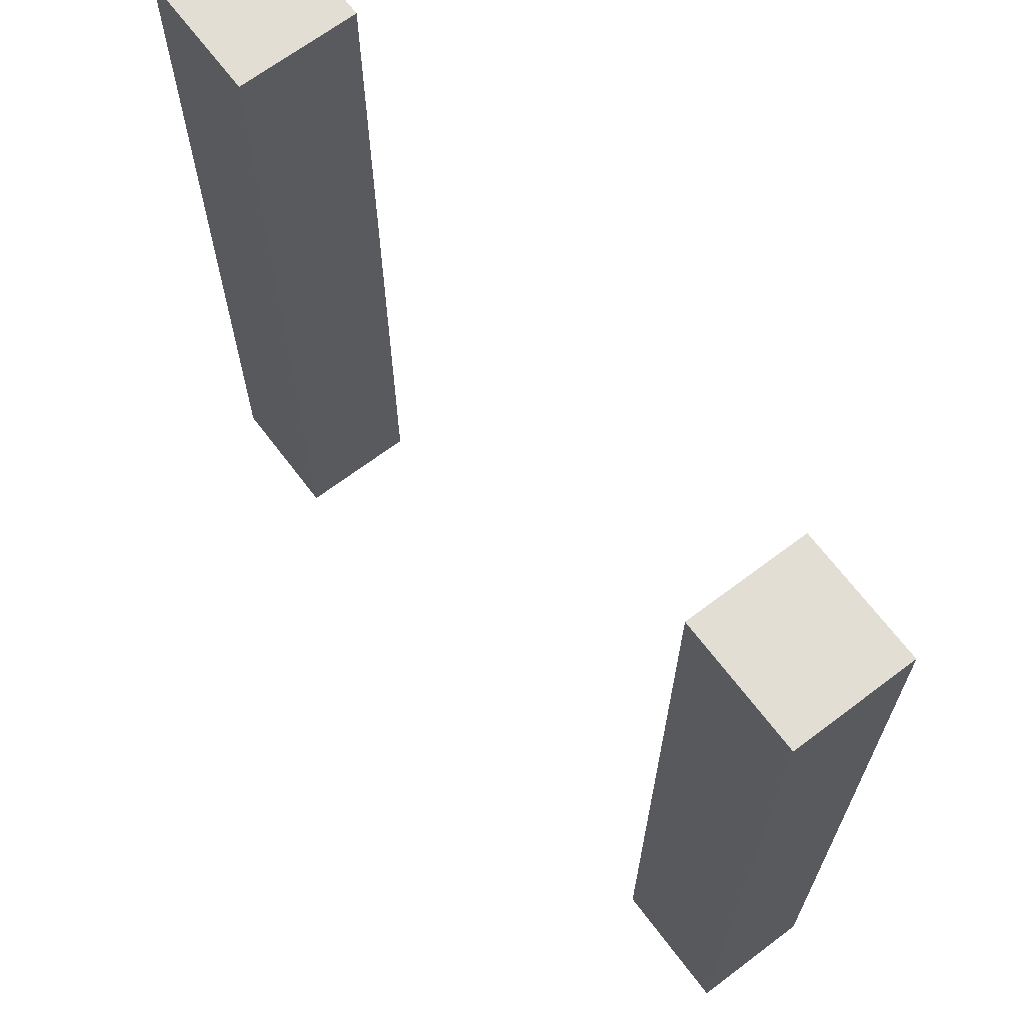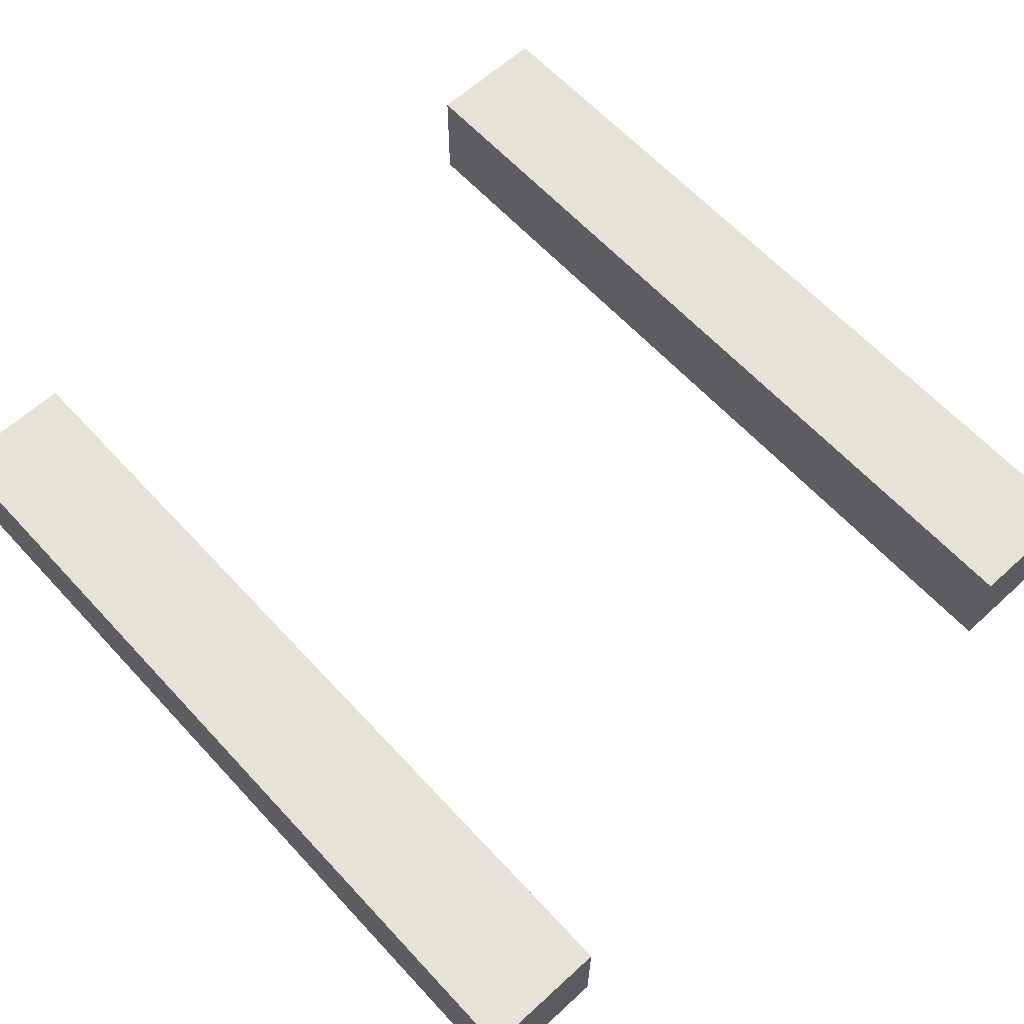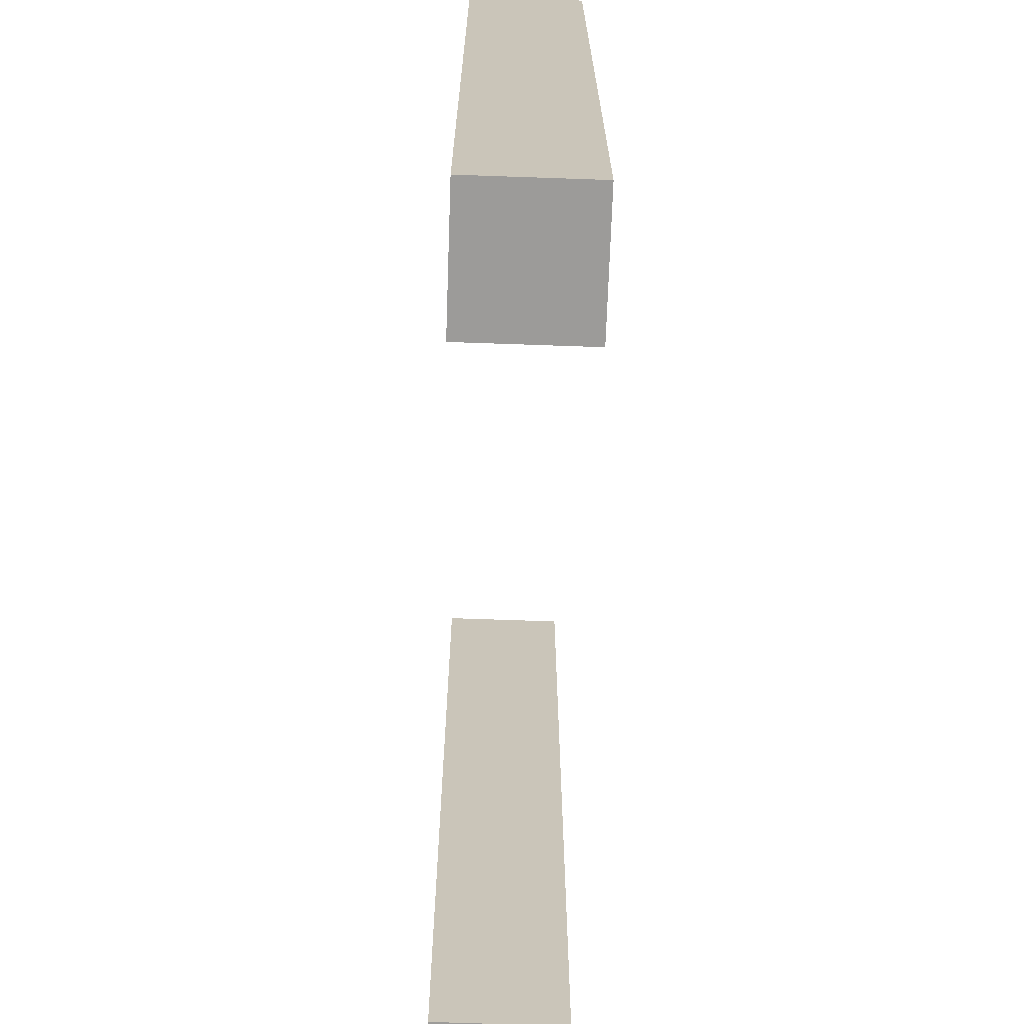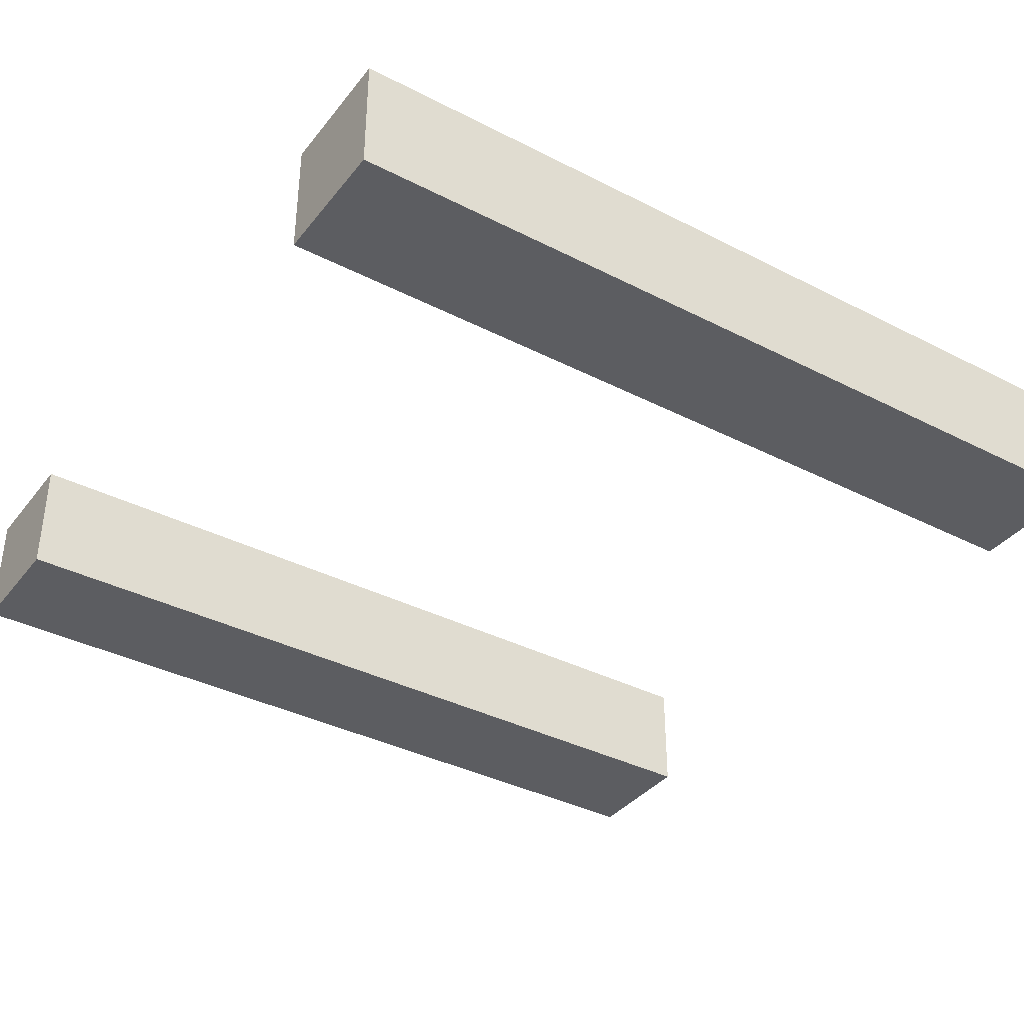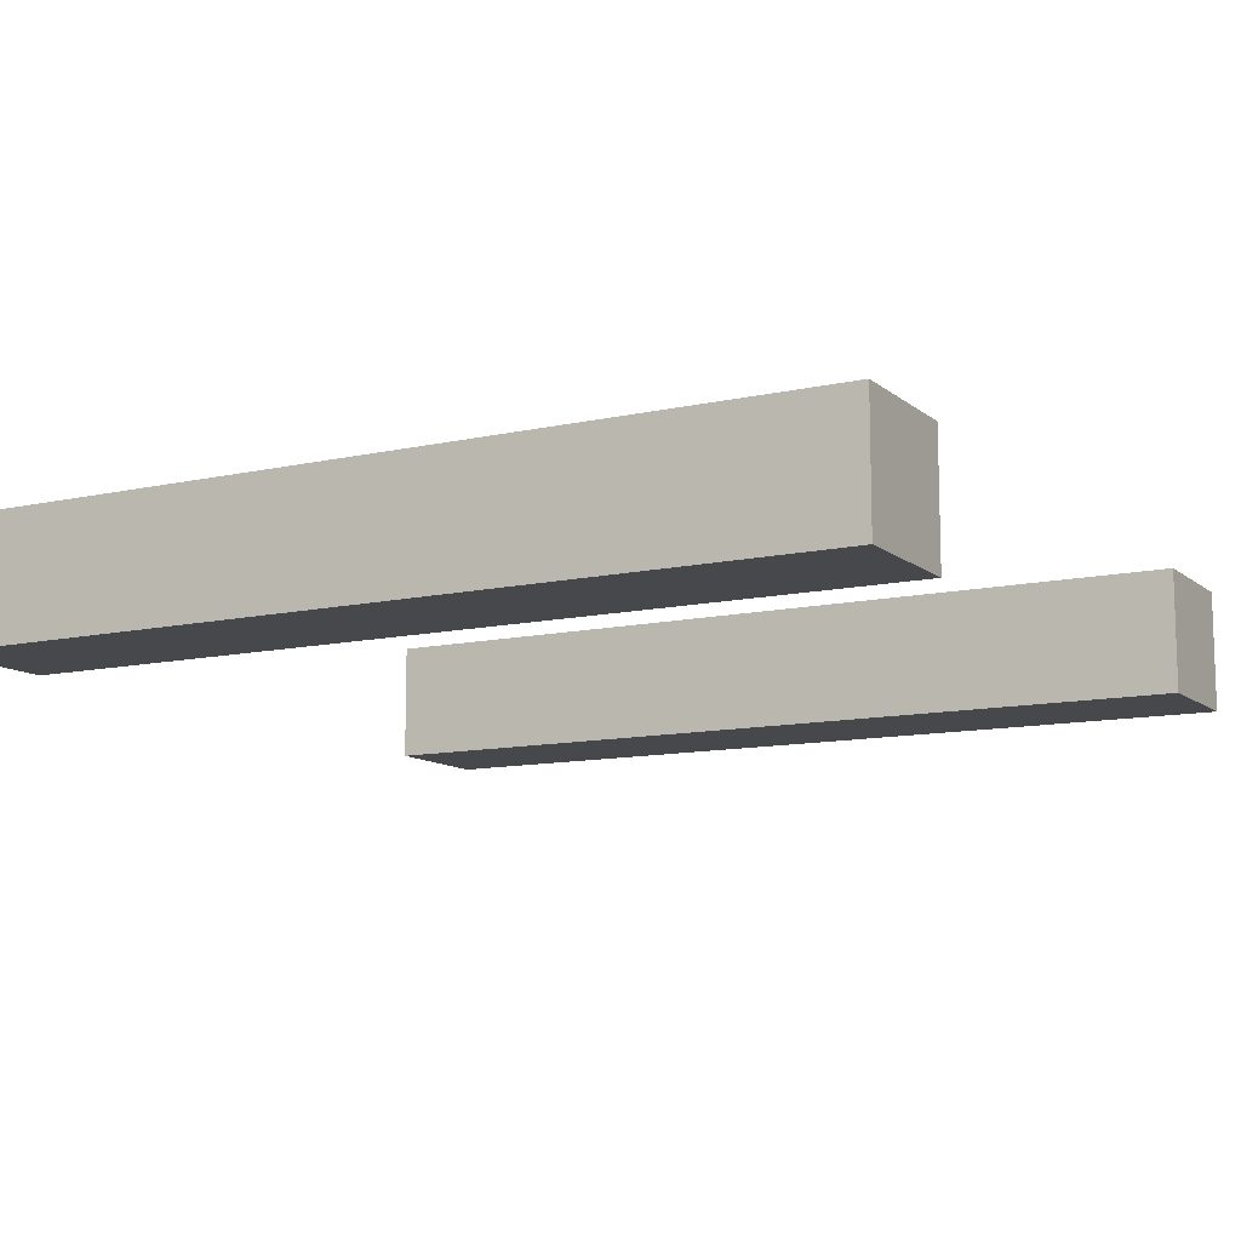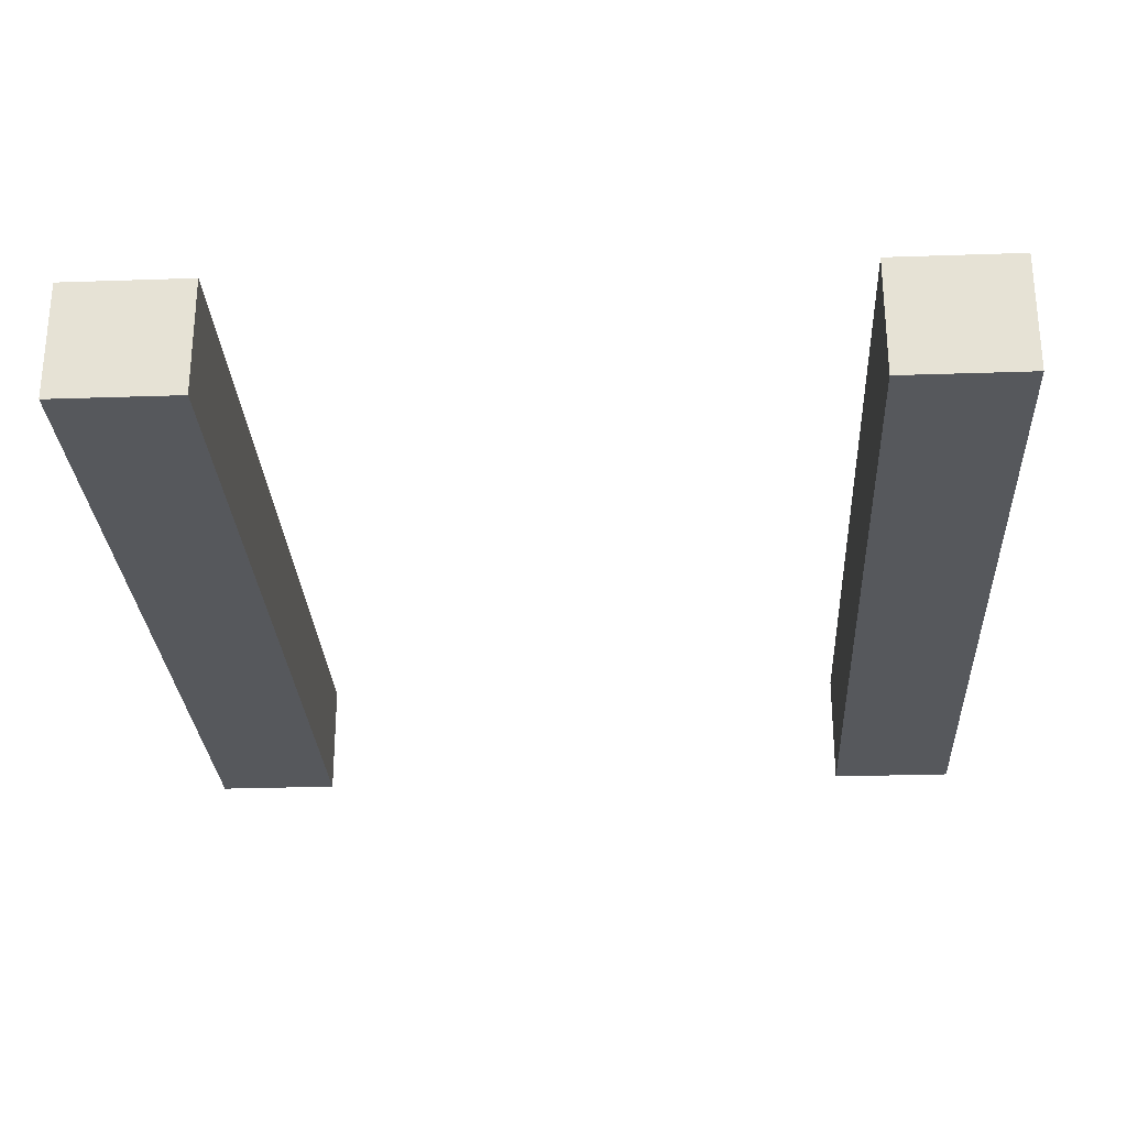
<metadata>
{"format":"obj","ext":"obj","renderer":"f3d","projection":"perspective","resolution":1024,"background":"white","views":[{"elev":67.3,"azim":52.9,"up":"+Y"},{"elev":63.2,"azim":-42.7,"up":"+Z"},{"elev":-69.7,"azim":-92.0,"up":"+Y"},{"elev":-37.1,"azim":56.6,"up":"+Z"},{"elev":-11.1,"azim":119.0,"up":"+Z"},{"elev":-27.8,"azim":3.0,"up":"+Z"}]}
</metadata>
<code>
v 1.85 2.725 0
v 1.85 -2.725 0
v 1.85 -2.725 0.75
v 1.85 2.725 0.75
v 2.65 2.725 0
v 1.85 2.725 0
v 1.85 2.725 0.75
v 2.65 2.725 0.75
v 2.65 -2.725 0
v 2.65 2.725 0
v 2.65 2.725 0.75
v 2.65 -2.725 0.75
v 1.85 -2.725 0
v 2.65 -2.725 0
v 2.65 -2.725 0.75
v 1.85 -2.725 0.75
v 1.85 -2.725 0.75
v 2.65 -2.725 0.75
v 2.65 2.725 0.75
v 1.85 2.725 0.75
v 2.65 -2.725 0
v 1.85 -2.725 0
v 1.85 2.725 0
v 2.65 2.725 0
v -1.85 -2.725 0
v -1.85 2.725 0
v -1.85 2.725 0.75
v -1.85 -2.725 0.75
v -2.65 -2.725 0
v -1.85 -2.725 0
v -1.85 -2.725 0.75
v -2.65 -2.725 0.75
v -2.65 2.725 0
v -2.65 -2.725 0
v -2.65 -2.725 0.75
v -2.65 2.725 0.75
v -1.85 2.725 0
v -2.65 2.725 0
v -2.65 2.725 0.75
v -1.85 2.725 0.75
v -1.85 2.725 0.75
v -2.65 2.725 0.75
v -2.65 -2.725 0.75
v -1.85 -2.725 0.75
v -2.65 2.725 0
v -1.85 2.725 0
v -1.85 -2.725 0
v -2.65 -2.725 0
g 9b0bc3a4-e312-11ea-8bf3-54bf646e7e1f
f 1 2 4
f 4 2 3
g 9b0c86c8-e312-11ea-97b9-54bf646e7e1f
f 5 6 8
f 8 6 7
g 9b0d230c-e312-11ea-9726-54bf646e7e1f
f 9 10 12
f 12 10 11
g 9b0de662-e312-11ea-ae82-54bf646e7e1f
f 13 14 16
f 16 14 15
g 9b0ea9a8-e312-11ea-a43a-54bf646e7e1f
f 17 18 20
f 20 18 19
g 9b0f45d8-e312-11ea-9dfd-54bf646e7e1f
f 21 22 24
f 24 22 23
g 9b100940-e312-11ea-9e01-54bf646e7e1f
f 25 26 28
f 28 26 27
g 9b10cc90-e312-11ea-9779-54bf646e7e1f
f 29 30 32
f 32 30 31
g 9b1168c6-e312-11ea-ae8f-54bf646e7e1f
f 33 34 36
f 36 34 35
g 9b12050a-e312-11ea-af69-54bf646e7e1f
f 37 38 40
f 40 38 39
g 9b131662-e312-11ea-9b12-54bf646e7e1f
f 41 42 44
f 44 42 43
g 9b144ed2-e312-11ea-b054-54bf646e7e1f
f 45 46 48
f 48 46 47

</code>
